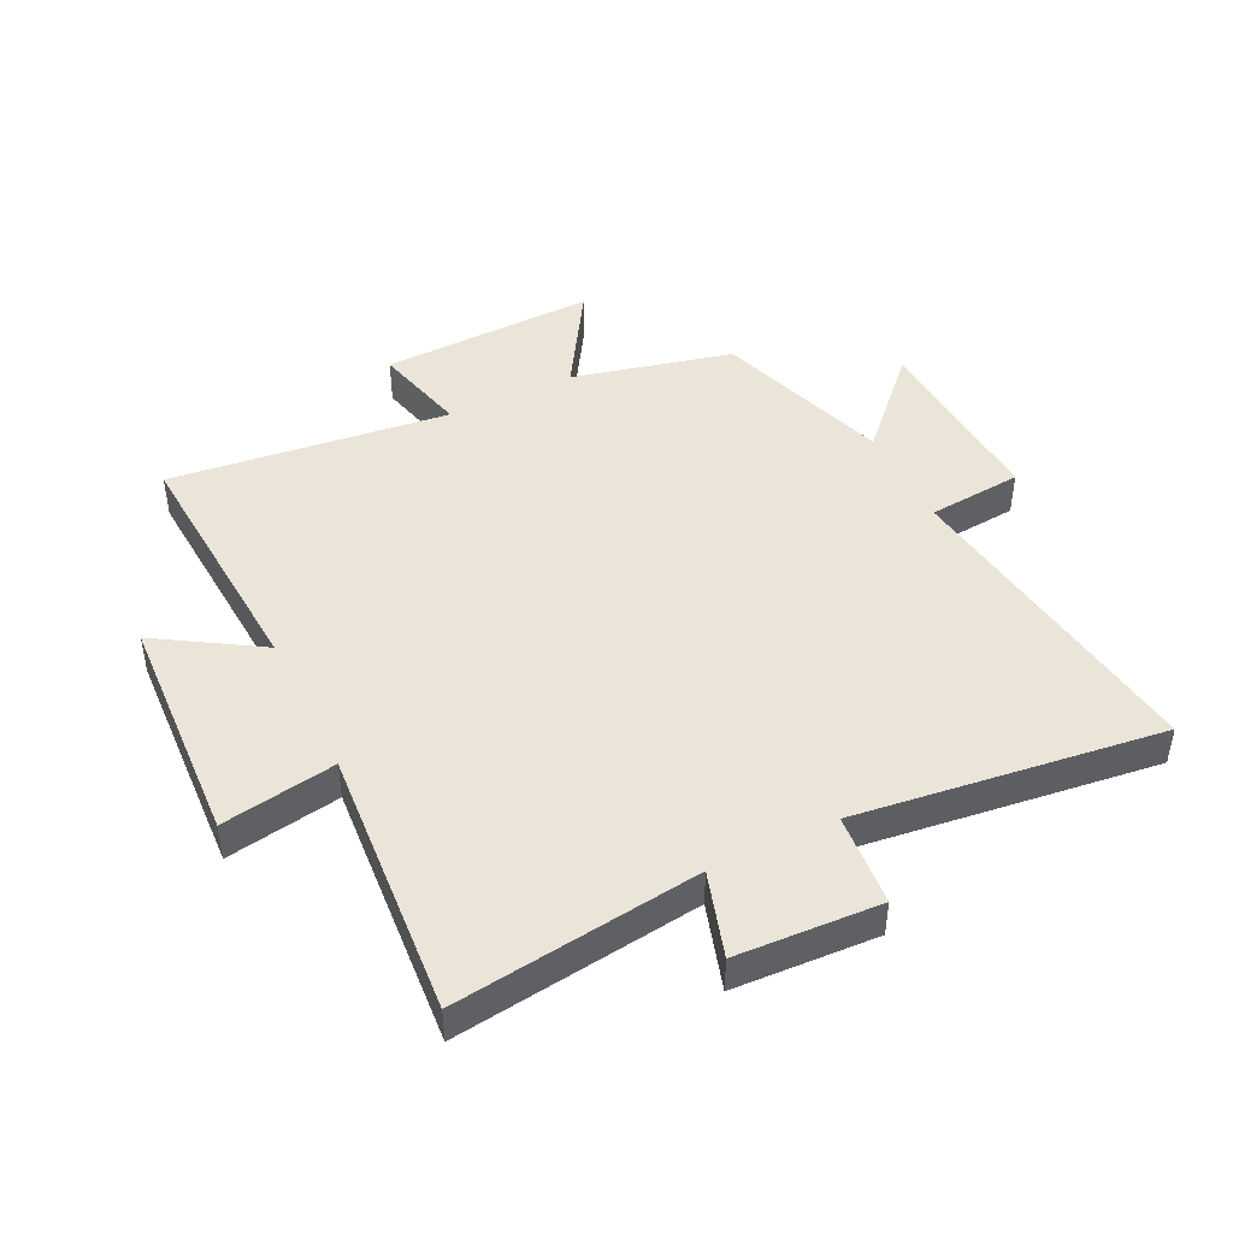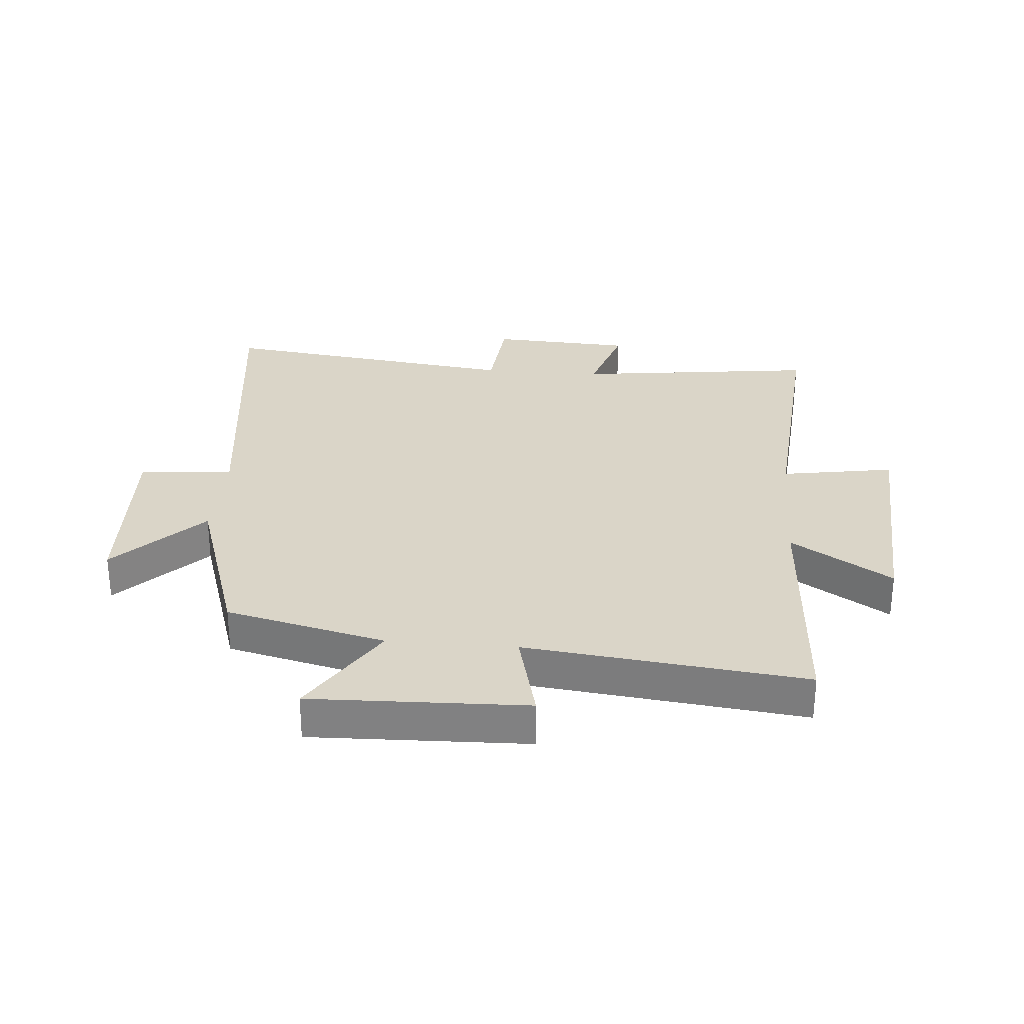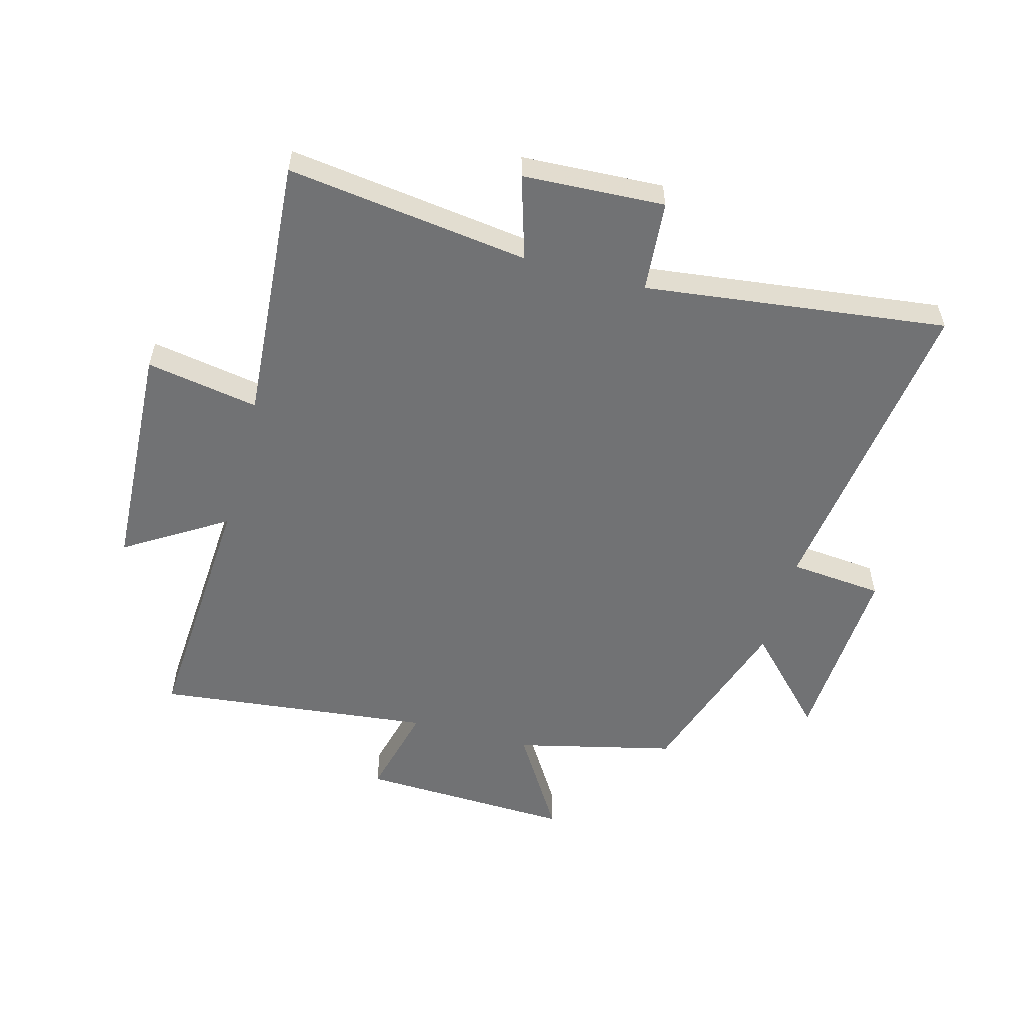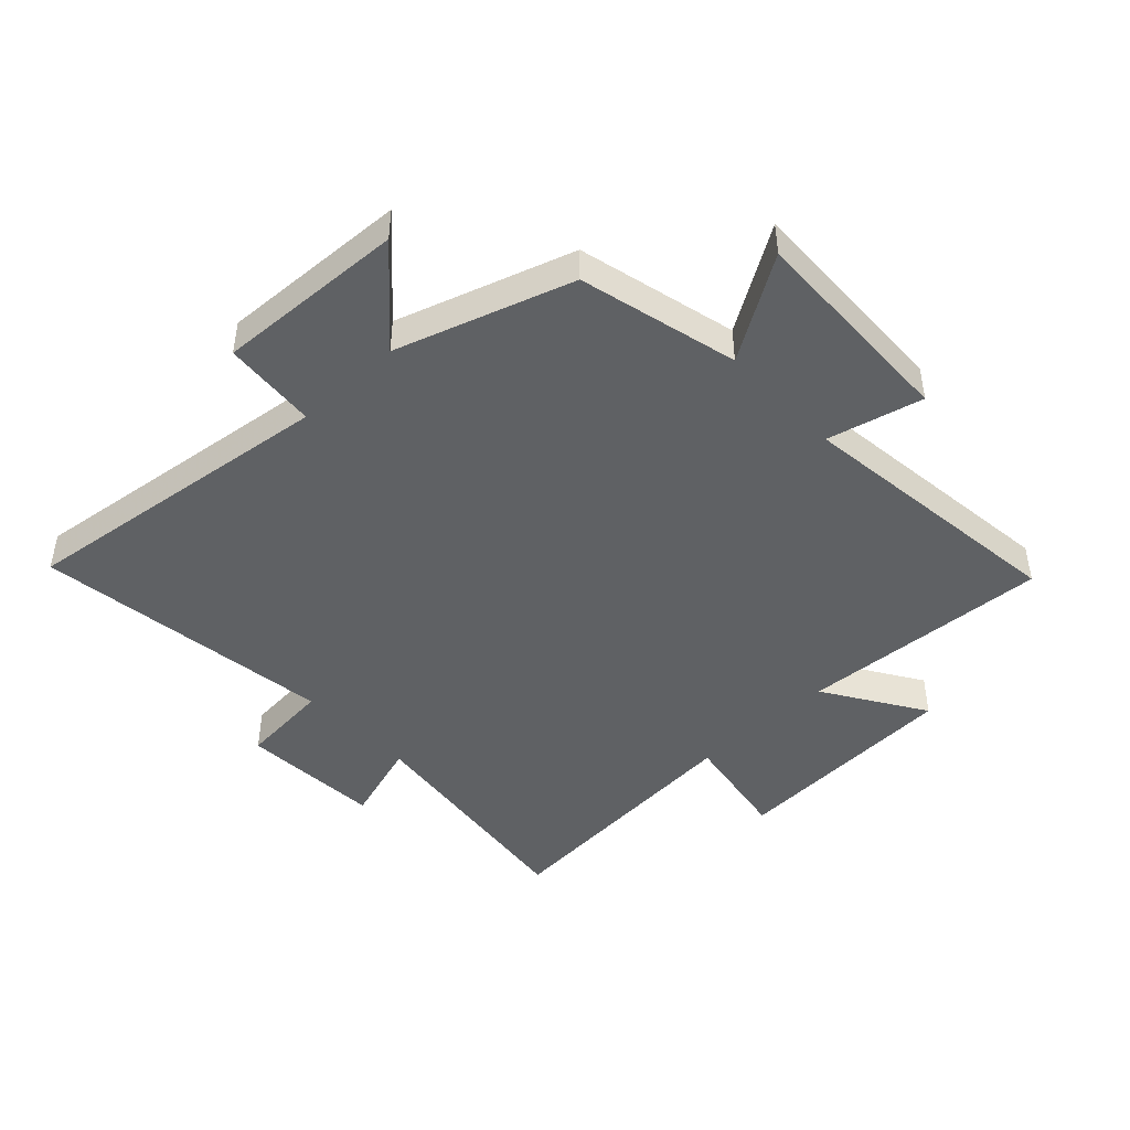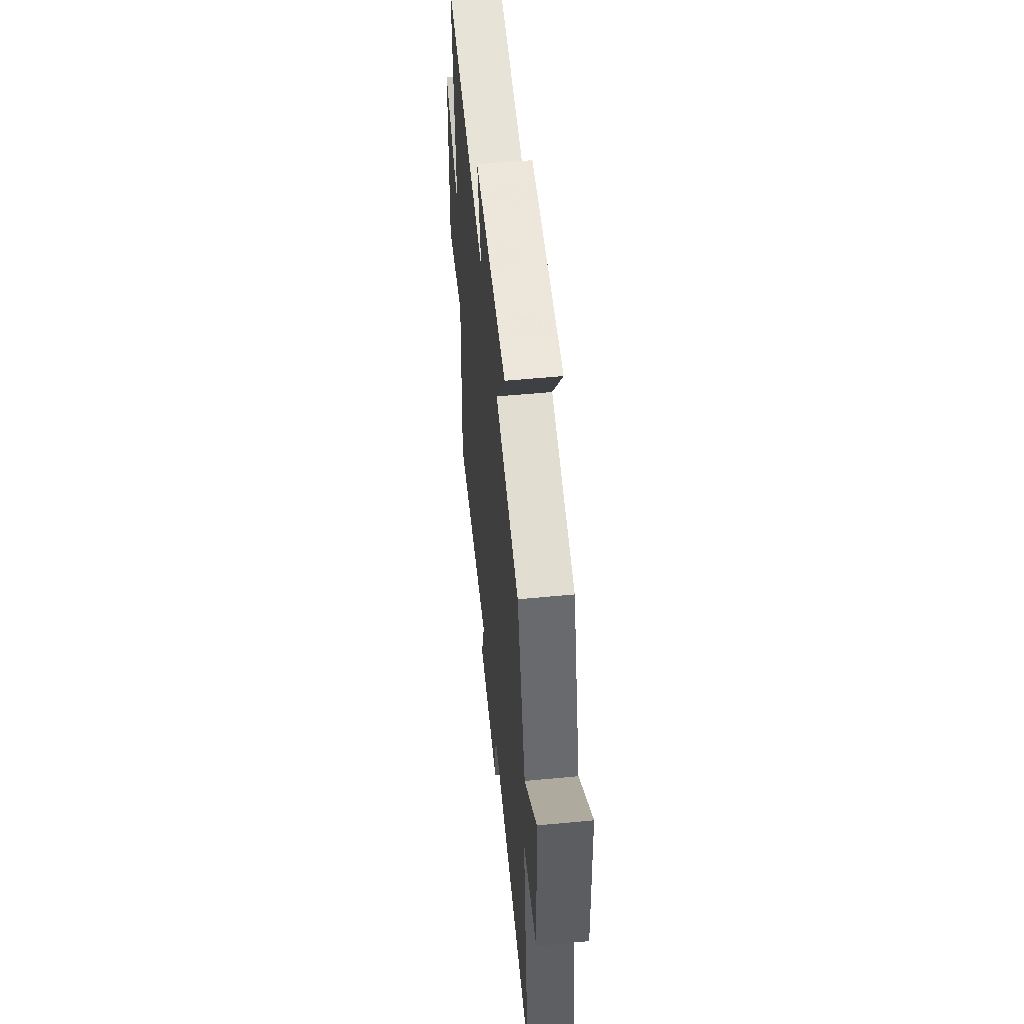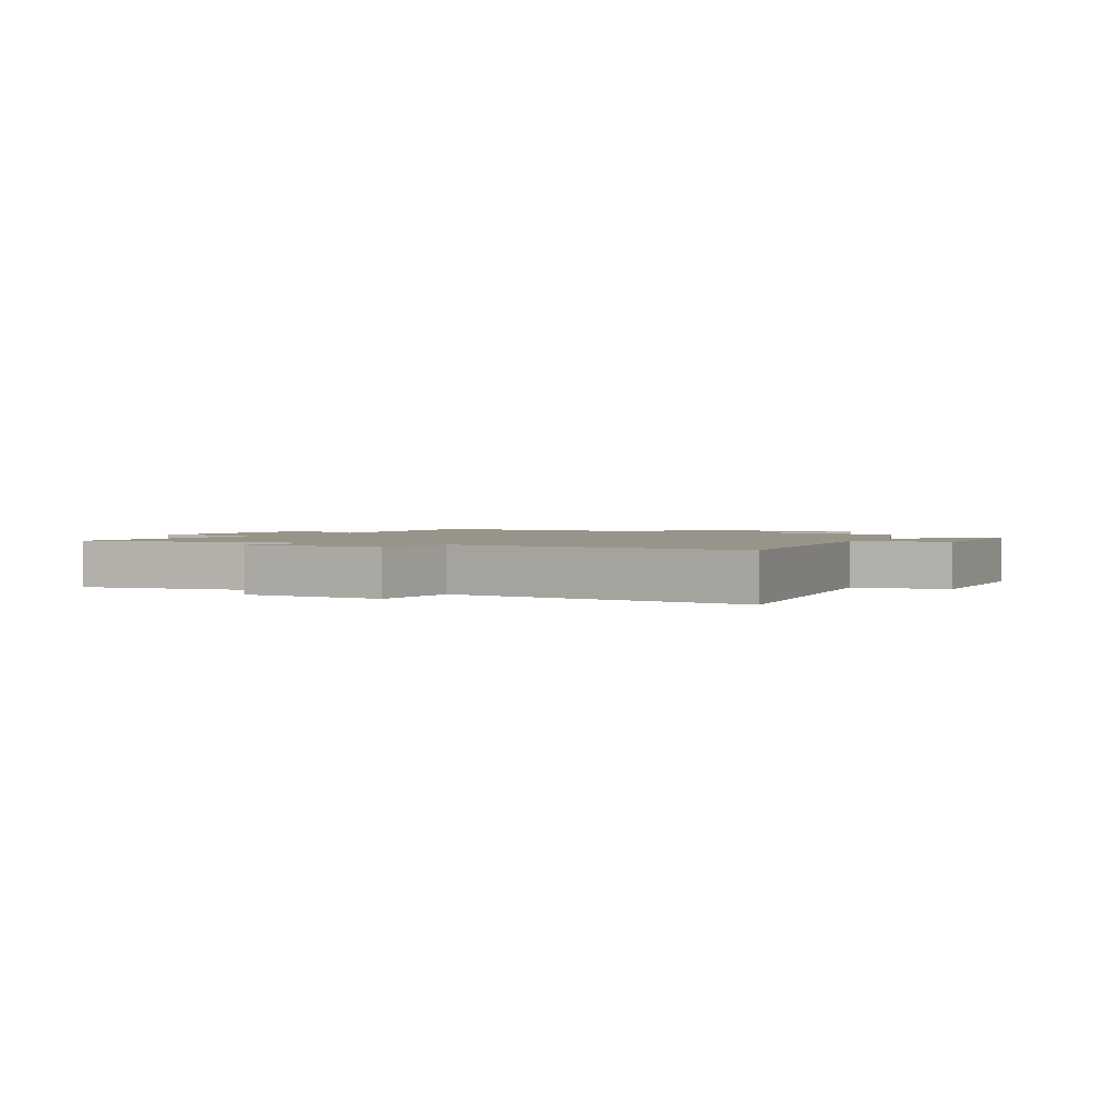
<metadata>
{"format":"obj","ext":"obj","renderer":"f3d","projection":"perspective","resolution":1024,"background":"white","views":[{"elev":45.0,"azim":153.9,"up":"+Y"},{"elev":29.2,"azim":4.9,"up":"+Y"},{"elev":-55.4,"azim":164.7,"up":"+Y"},{"elev":-45.5,"azim":-46.5,"up":"+Y"},{"elev":55.6,"azim":-95.7,"up":"+Z"},{"elev":1.8,"azim":-152.7,"up":"+Y"}]}
</metadata>
<code>
v -0.405 0.07 0.437
v -0.142 0.07 0.5
v -0.247 0.07 0.669
v 0.107 0.07 0.657
v 0.068 0.07 0.5
v 0.526 0.07 0.552
v 0.5 0.07 0.137
v 0.666 0.07 0.241
v 0.686 0.07 -0.143
v 0.5 0.07 -0.111
v 0.534 0.07 -0.552
v 0.134 0.07 -0.5
v 0.177 0.07 -0.639
v -0.057 0.07 -0.651
v -0.07 0.07 -0.5
v -0.569 0.07 -0.563
v -0.5 0.07 -0.034
v -0.655 0.07 -0.02
v -0.639 0.07 0.292
v -0.5 0.07 0.148
v -0.405 0 0.437
v -0.142 0 0.5
v -0.247 0 0.669
v 0.107 0 0.657
v 0.068 0 0.5
v 0.526 0 0.552
v 0.5 0 0.137
v 0.666 0 0.241
v 0.686 0 -0.143
v 0.5 0 -0.111
v 0.534 0 -0.552
v 0.134 0 -0.5
v 0.177 0 -0.639
v -0.057 0 -0.651
v -0.07 0 -0.5
v -0.569 0 -0.563
v -0.5 0 -0.034
v -0.655 0 -0.02
v -0.639 0 0.292
v -0.5 0 0.148
f 17 18 19 20
f 17 20 1 2
f 15 16 17 2
f 12 13 14 15
f 12 15 2
f 10 11 12 2
f 7 8 9 10
f 7 10 2 3
f 5 6 7
f 5 7 3
f 3 4 5
f 40 39 38 37
f 22 21 40 37
f 22 37 36 35
f 35 34 33 32
f 22 35 32
f 22 32 31 30
f 30 29 28 27
f 23 22 30 27
f 27 26 25
f 23 27 25
f 25 24 23
f 1 21 22 2
f 2 22 23 3
f 3 23 24 4
f 4 24 25 5
f 5 25 26 6
f 6 26 27 7
f 7 27 28 8
f 8 28 29 9
f 9 29 30 10
f 10 30 31 11
f 11 31 32 12
f 12 32 33 13
f 13 33 34 14
f 14 34 35 15
f 15 35 36 16
f 16 36 37 17
f 17 37 38 18
f 18 38 39 19
f 19 39 40 20
f 20 40 21 1

</code>
